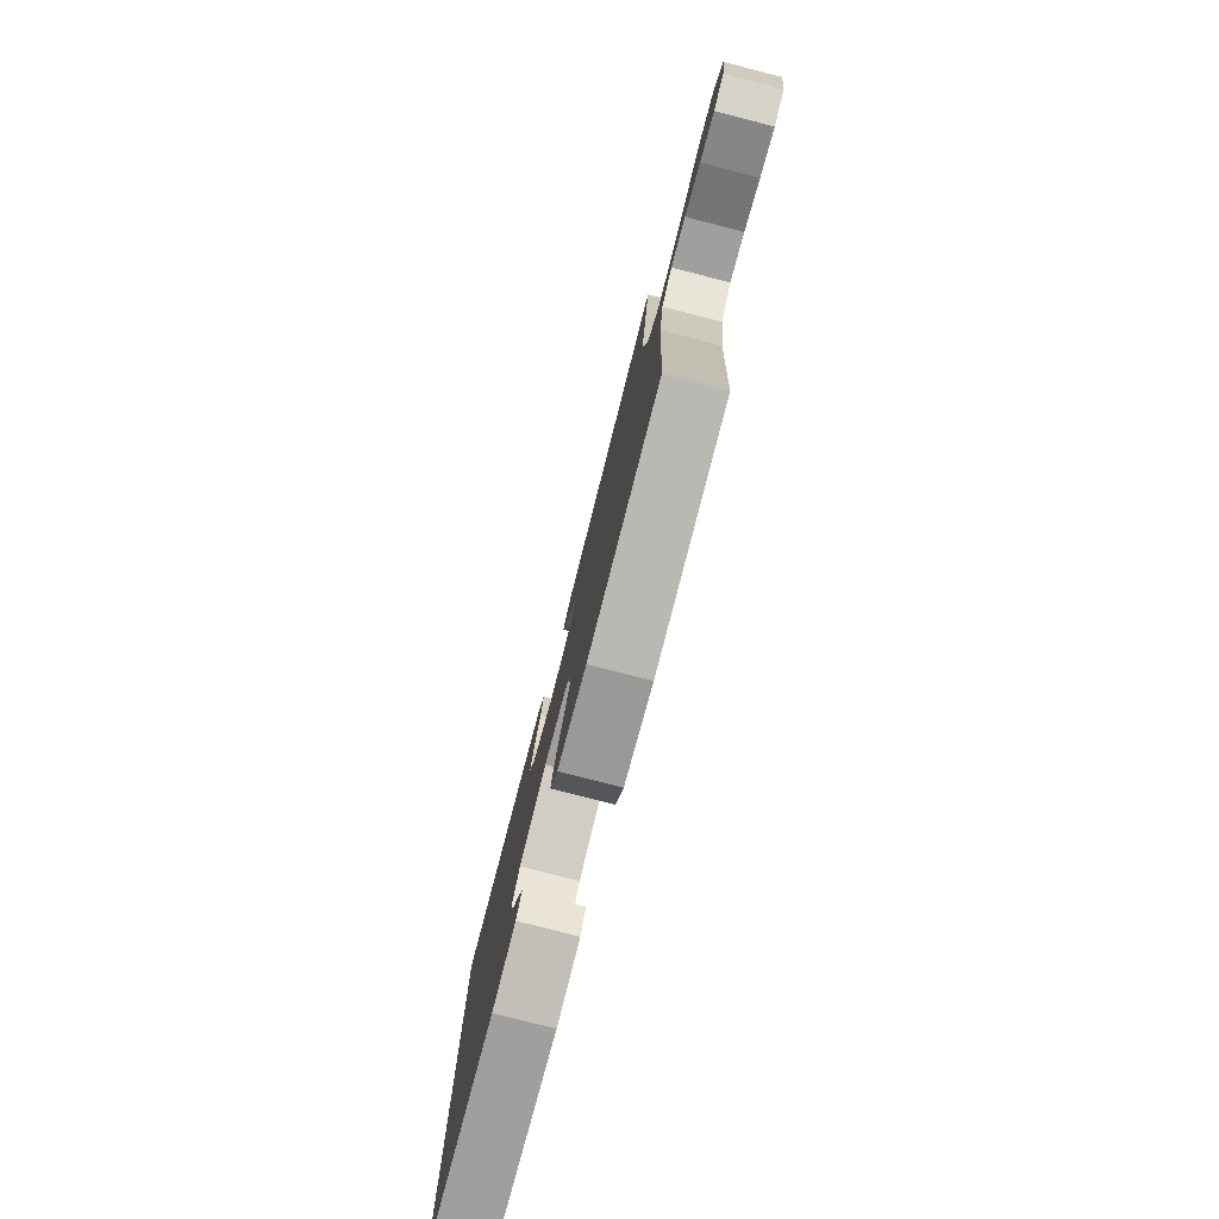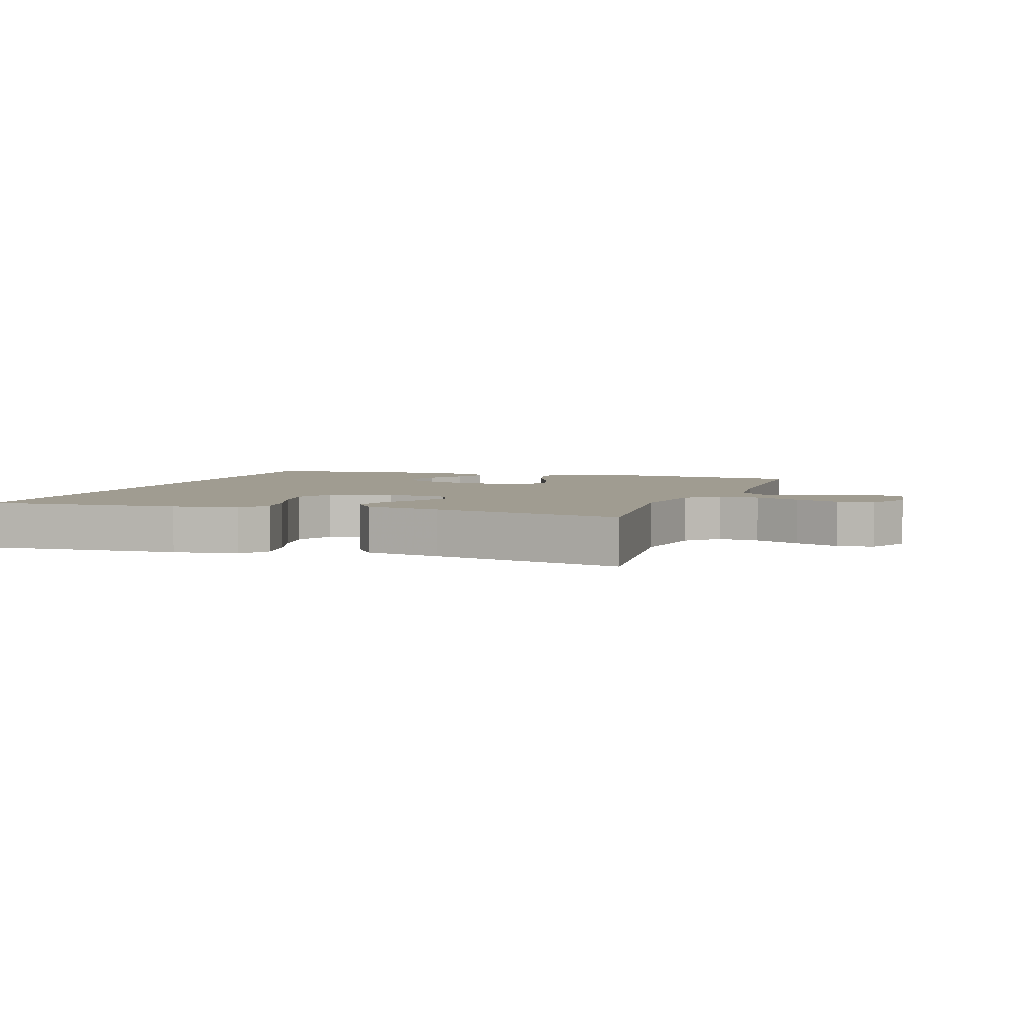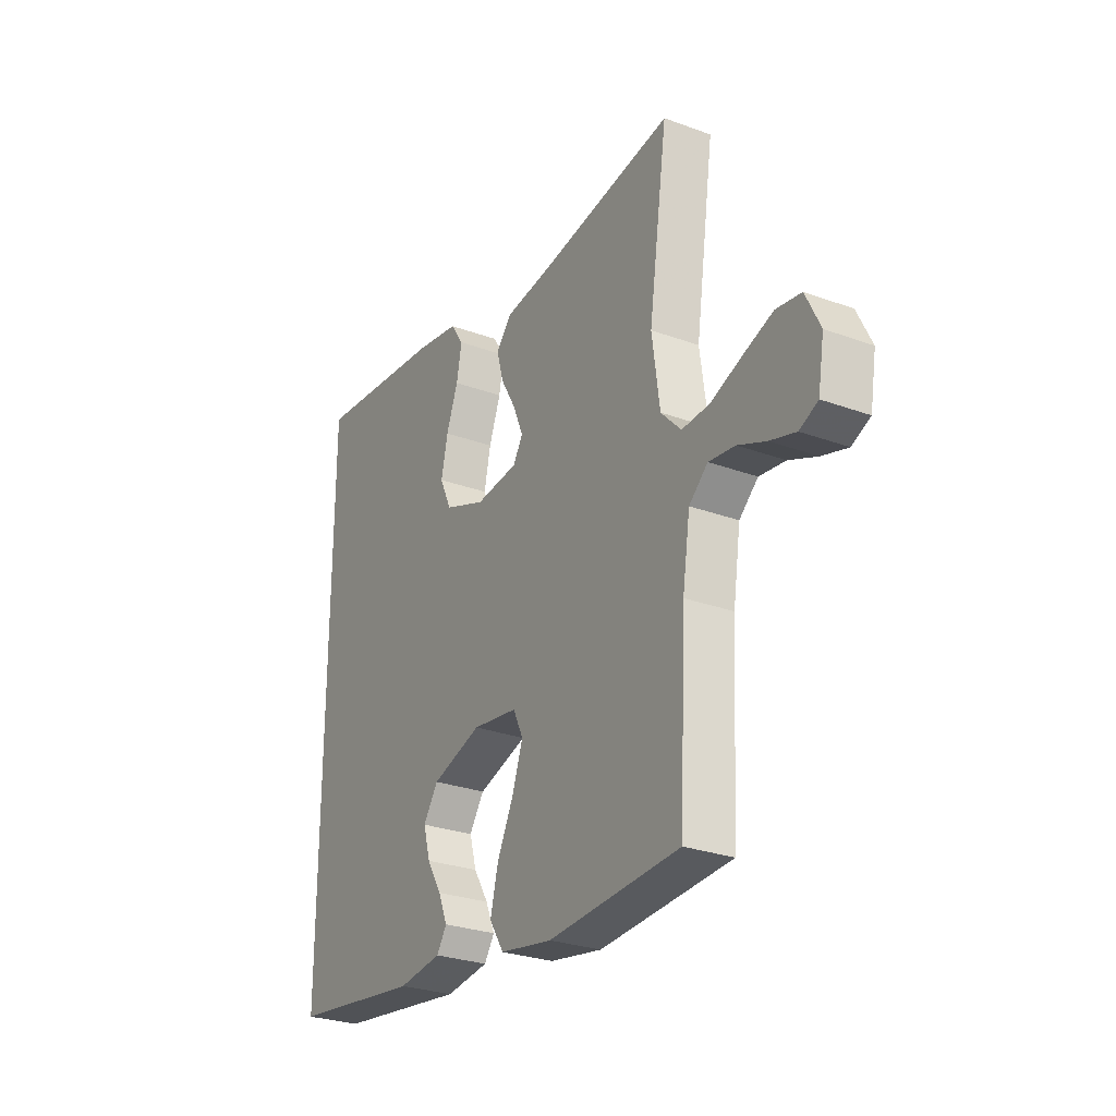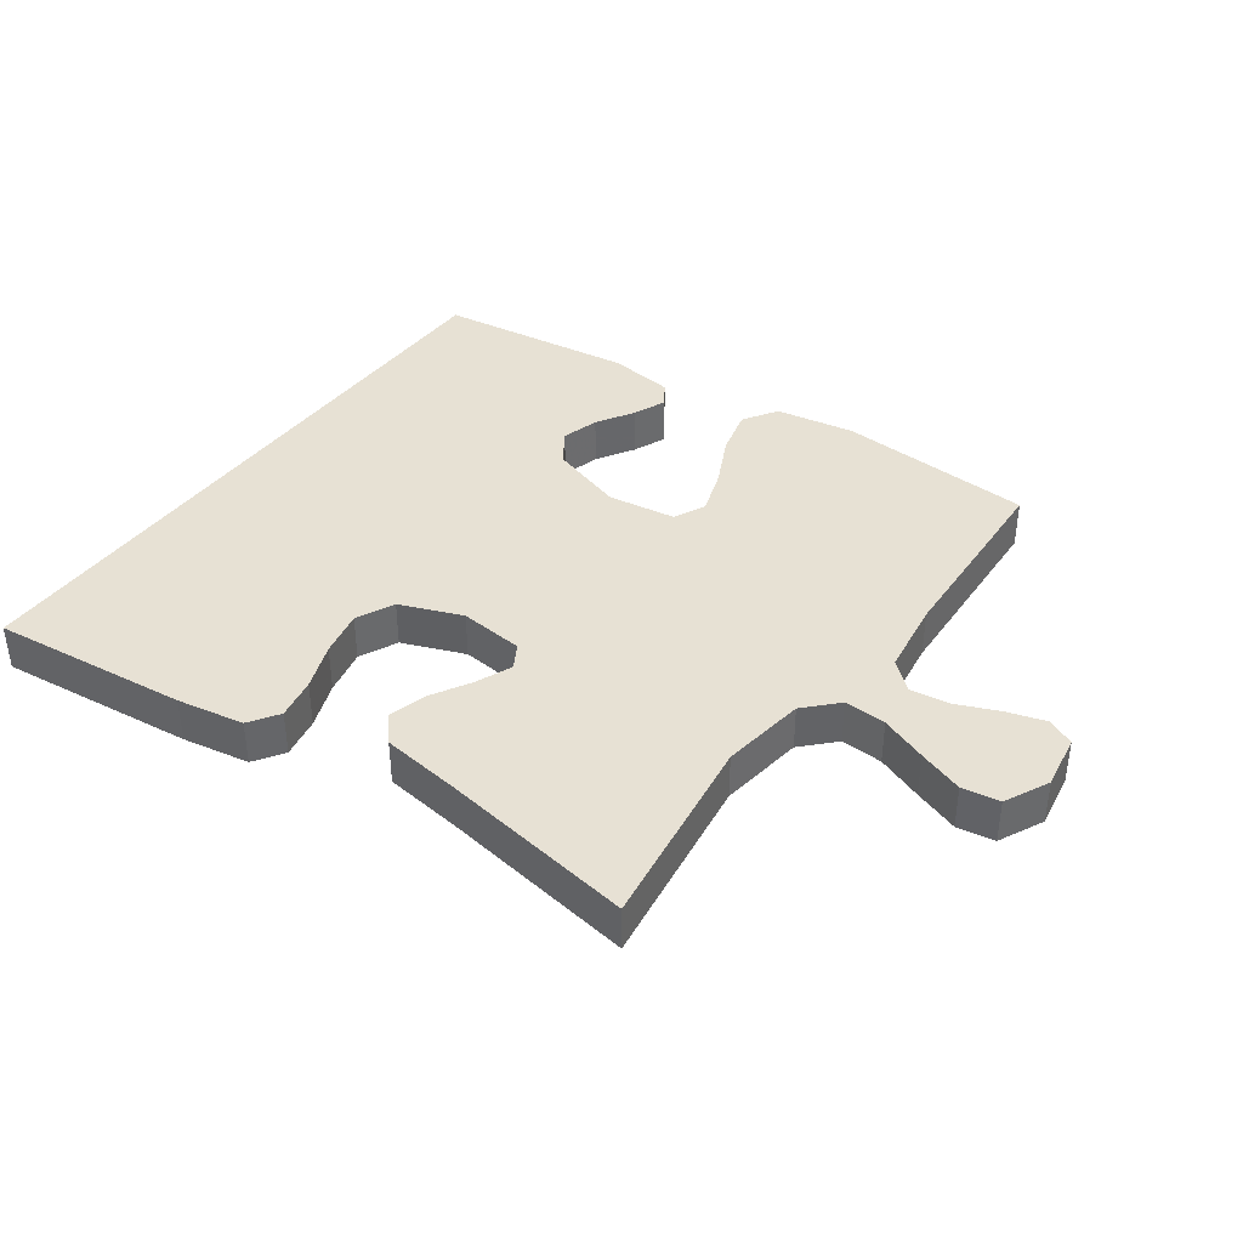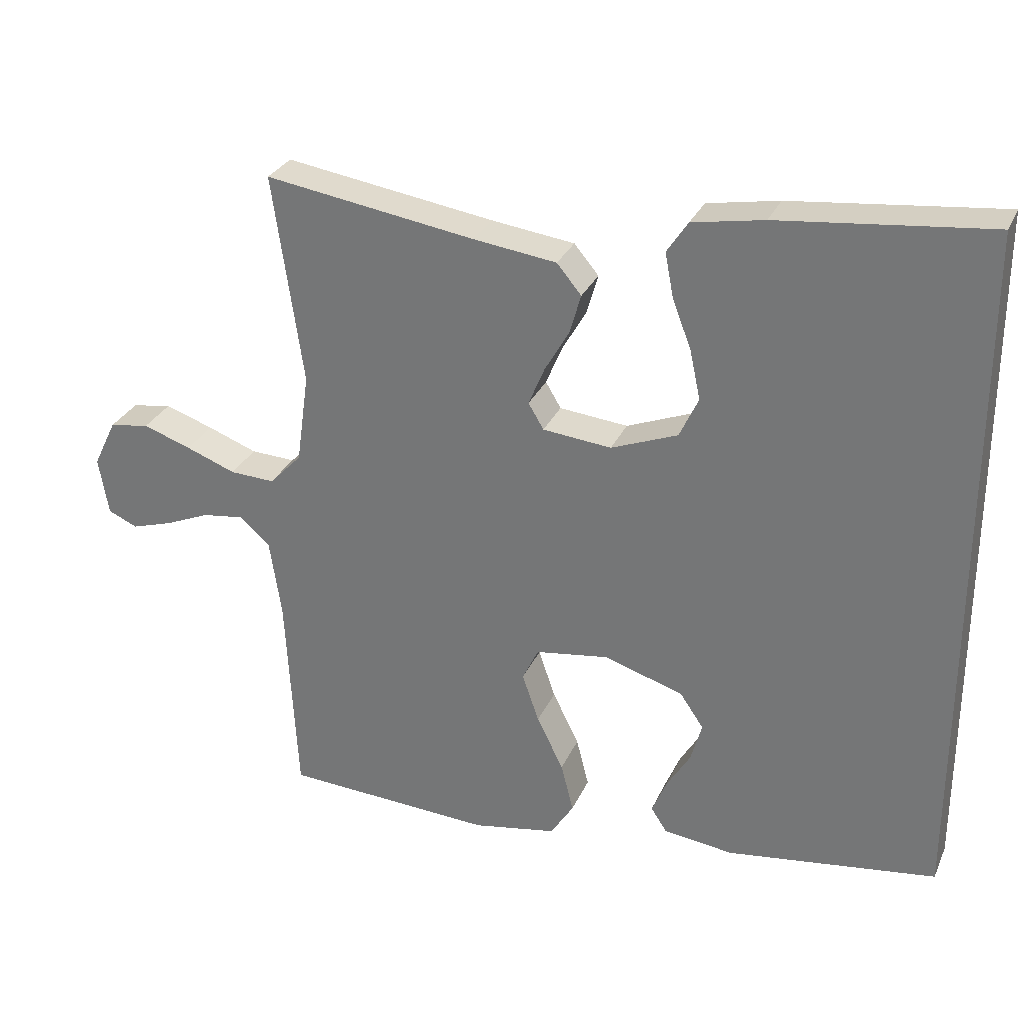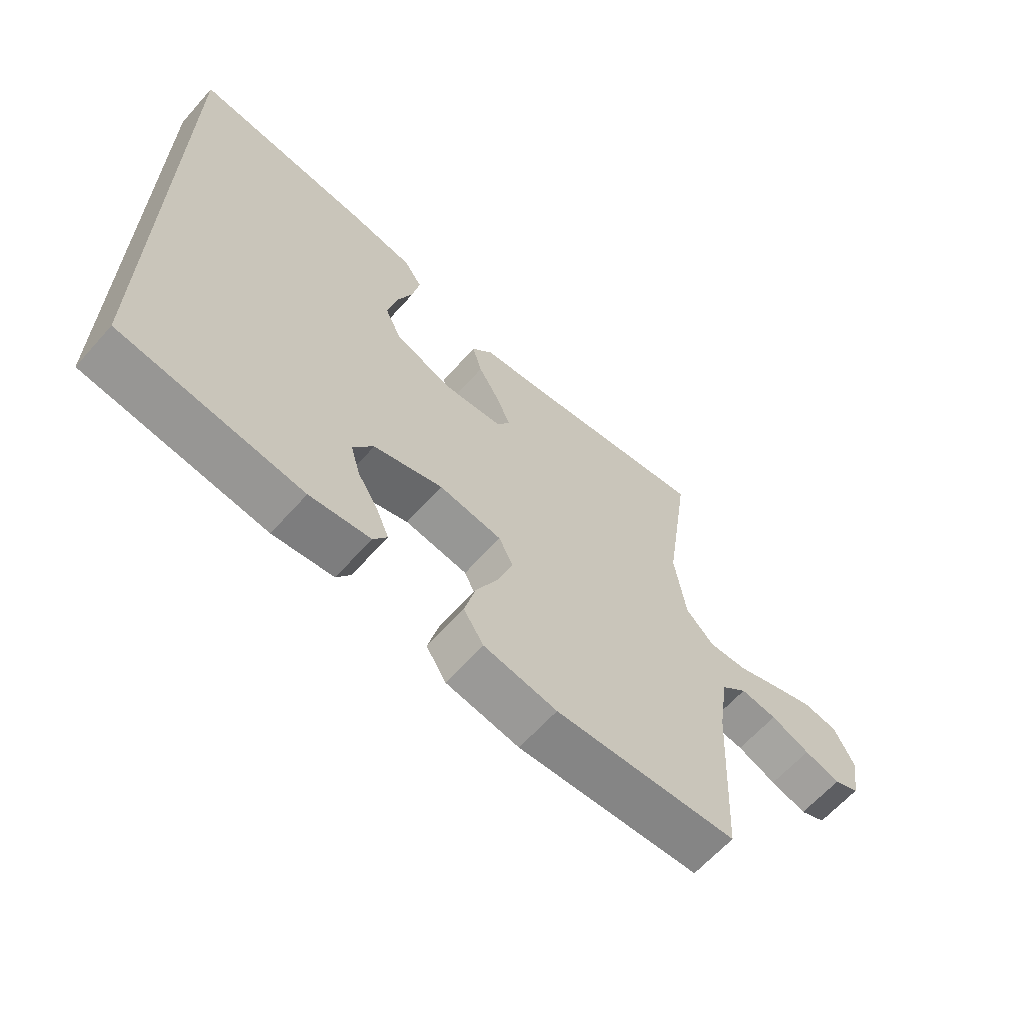
<metadata>
{"format":"obj","ext":"obj","renderer":"f3d","projection":"perspective","resolution":1024,"background":"white","views":[{"elev":-79.0,"azim":75.5,"up":"+Z"},{"elev":4.3,"azim":20.8,"up":"+Y"},{"elev":-27.7,"azim":60.7,"up":"+Z"},{"elev":39.6,"azim":35.8,"up":"+Y"},{"elev":29.4,"azim":-159.2,"up":"+Z"},{"elev":-63.7,"azim":-41.7,"up":"+Z"}]}
</metadata>
<code>
v 0.5 0.07 0.5
v 0.457 0.07 0.2
v 0.475 0.07 0.071
v 0.521 0.07 0.023
v 0.585 0.07 0.026
v 0.656 0.07 0.053
v 0.725 0.07 0.077
v 0.782 0.07 0.068
v 0.815 0.07 0
v 0.801 0.07 -0.083
v 0.759 0.07 -0.102
v 0.7 0.07 -0.084
v 0.636 0.07 -0.057
v 0.576 0.07 -0.049
v 0.533 0.07 -0.087
v 0.516 0.07 -0.2
v 0.5 0.07 -0.5
v 0.2 0.07 -0.518
v 0.08 0.07 -0.497
v 0.047 0.07 -0.445
v 0.065 0.07 -0.374
v 0.103 0.07 -0.297
v 0.127 0.07 -0.227
v 0.104 0.07 -0.179
v 0 0.07 -0.164
v -0.114 0.07 -0.2
v -0.148 0.07 -0.25
v -0.132 0.07 -0.307
v -0.098 0.07 -0.363
v -0.077 0.07 -0.413
v -0.1 0.07 -0.448
v -0.2 0.07 -0.461
v -0.5 0.07 -0.421
v -0.5 0.07 0.569
v -0.2 0.07 0.538
v -0.098 0.07 0.52
v -0.068 0.07 0.475
v -0.08 0.07 0.412
v -0.107 0.07 0.341
v -0.122 0.07 0.271
v -0.095 0.07 0.213
v 0 0.07 0.176
v 0.098 0.07 0.186
v 0.12 0.07 0.223
v 0.097 0.07 0.278
v 0.062 0.07 0.339
v 0.046 0.07 0.395
v 0.081 0.07 0.437
v 0.2 0.07 0.453
v 0.5 0 0.5
v 0.457 0 0.2
v 0.475 0 0.071
v 0.521 0 0.023
v 0.585 0 0.026
v 0.656 0 0.053
v 0.725 0 0.077
v 0.782 0 0.068
v 0.815 0 0
v 0.801 0 -0.083
v 0.759 0 -0.102
v 0.7 0 -0.084
v 0.636 0 -0.057
v 0.576 0 -0.049
v 0.533 0 -0.087
v 0.516 0 -0.2
v 0.5 0 -0.5
v 0.2 0 -0.518
v 0.08 0 -0.497
v 0.047 0 -0.445
v 0.065 0 -0.374
v 0.103 0 -0.297
v 0.127 0 -0.227
v 0.104 0 -0.179
v 0 0 -0.164
v -0.114 0 -0.2
v -0.148 0 -0.25
v -0.132 0 -0.307
v -0.098 0 -0.363
v -0.077 0 -0.413
v -0.1 0 -0.448
v -0.2 0 -0.461
v -0.5 0 -0.421
v -0.5 0 0.569
v -0.2 0 0.538
v -0.098 0 0.52
v -0.068 0 0.475
v -0.08 0 0.412
v -0.107 0 0.341
v -0.122 0 0.271
v -0.095 0 0.213
v 0 0 0.176
v 0.098 0 0.186
v 0.12 0 0.223
v 0.097 0 0.278
v 0.062 0 0.339
v 0.046 0 0.395
v 0.081 0 0.437
v 0.2 0 0.453
f 46 47 48 49
f 45 46 49 1
f 44 45 1 2
f 43 44 2 3
f 42 43 3 4
f 36 37 38 39
f 36 39 40
f 35 36 40
f 34 35 40
f 33 34 40 41
f 28 29 30 31
f 27 28 31 32
f 19 20 21 22
f 19 22 23
f 16 17 18 19
f 15 16 19 23
f 14 15 23 24
f 10 11 12 13
f 8 9 10 13
f 8 13 14
f 5 6 7 8
f 5 8 14 24
f 33 41 42
f 27 32 33
f 26 27 33 42
f 25 26 42 4
f 4 5 24 25
f 98 97 96 95
f 50 98 95 94
f 51 50 94 93
f 52 51 93 92
f 53 52 92 91
f 88 87 86 85
f 89 88 85
f 89 85 84
f 89 84 83
f 90 89 83 82
f 80 79 78 77
f 81 80 77 76
f 71 70 69 68
f 72 71 68
f 68 67 66 65
f 72 68 65 64
f 73 72 64 63
f 62 61 60 59
f 62 59 58 57
f 63 62 57
f 57 56 55 54
f 73 63 57 54
f 91 90 82
f 82 81 76
f 91 82 76 75
f 53 91 75 74
f 74 73 54 53
f 1 50 51 2
f 2 51 52 3
f 3 52 53 4
f 4 53 54 5
f 5 54 55 6
f 6 55 56 7
f 7 56 57 8
f 8 57 58 9
f 9 58 59 10
f 10 59 60 11
f 11 60 61 12
f 12 61 62 13
f 13 62 63 14
f 14 63 64 15
f 15 64 65 16
f 16 65 66 17
f 17 66 67 18
f 18 67 68 19
f 19 68 69 20
f 20 69 70 21
f 21 70 71 22
f 22 71 72 23
f 23 72 73 24
f 24 73 74 25
f 25 74 75 26
f 26 75 76 27
f 27 76 77 28
f 28 77 78 29
f 29 78 79 30
f 30 79 80 31
f 31 80 81 32
f 32 81 82 33
f 33 82 83 34
f 34 83 84 35
f 35 84 85 36
f 36 85 86 37
f 37 86 87 38
f 38 87 88 39
f 39 88 89 40
f 40 89 90 41
f 41 90 91 42
f 42 91 92 43
f 43 92 93 44
f 44 93 94 45
f 45 94 95 46
f 46 95 96 47
f 47 96 97 48
f 48 97 98 49
f 49 98 50 1

</code>
